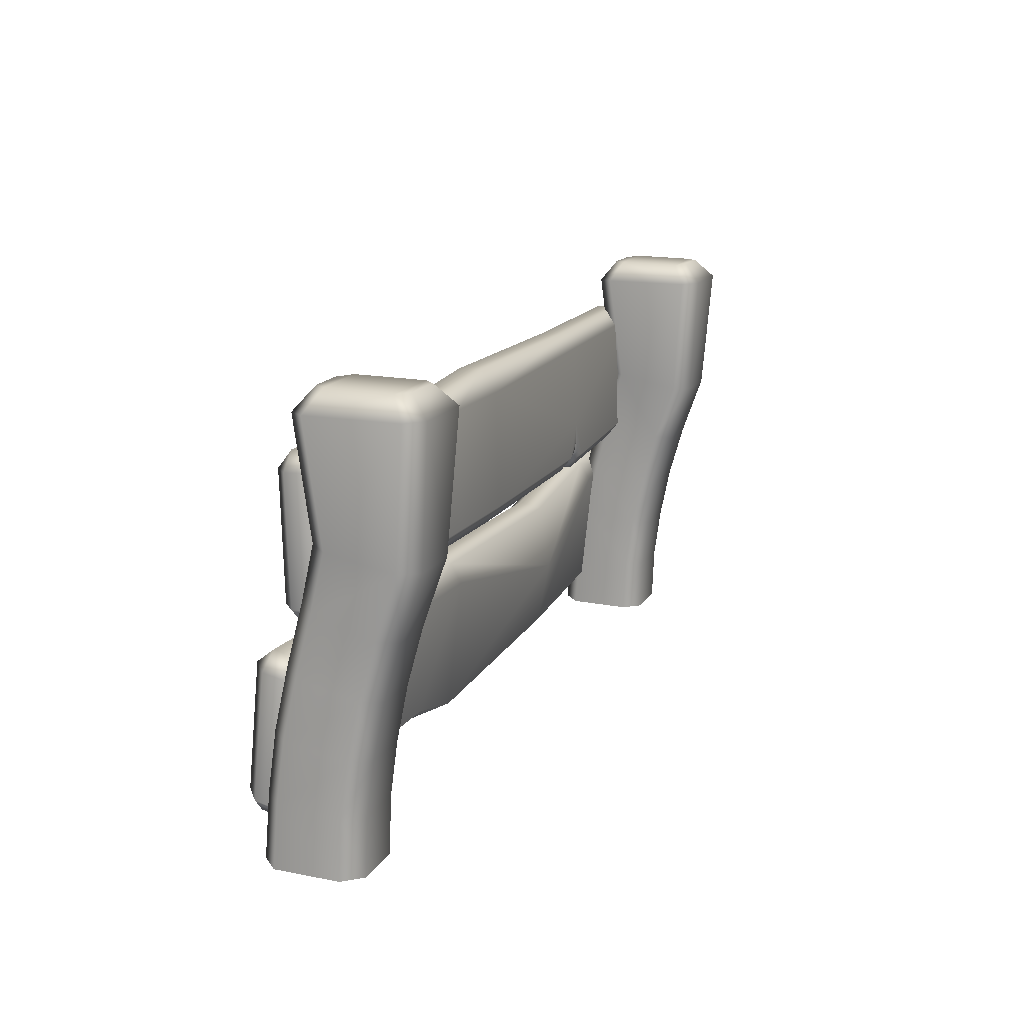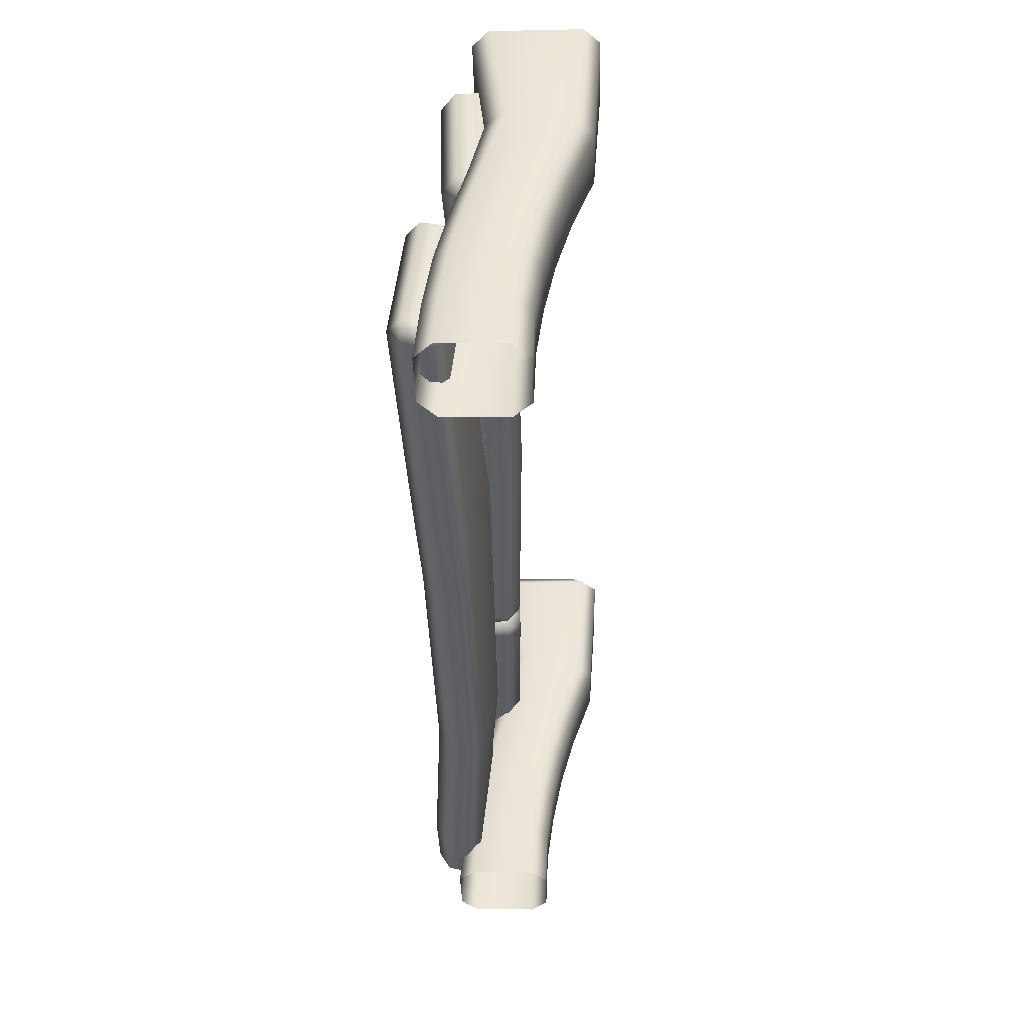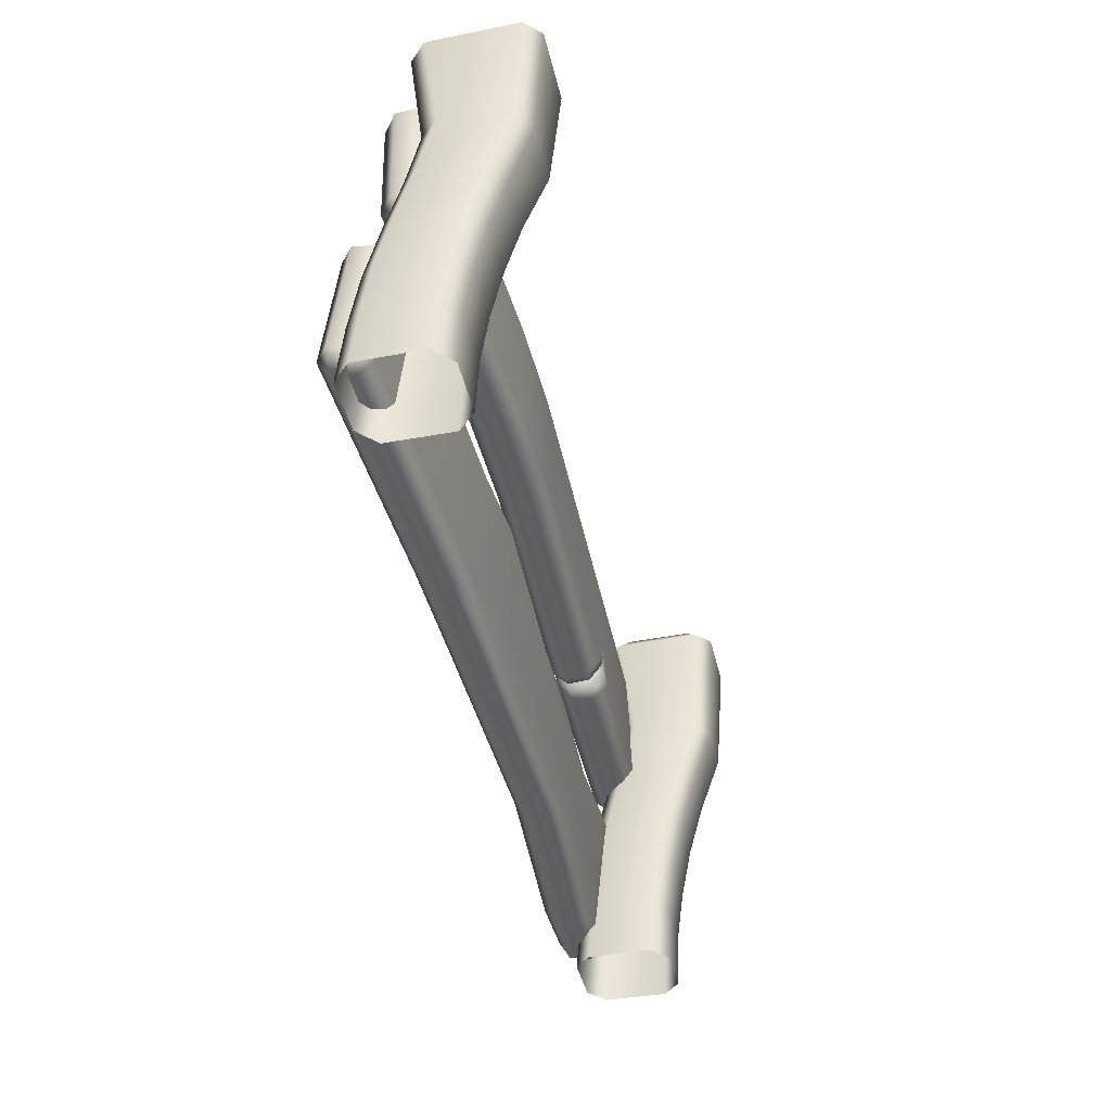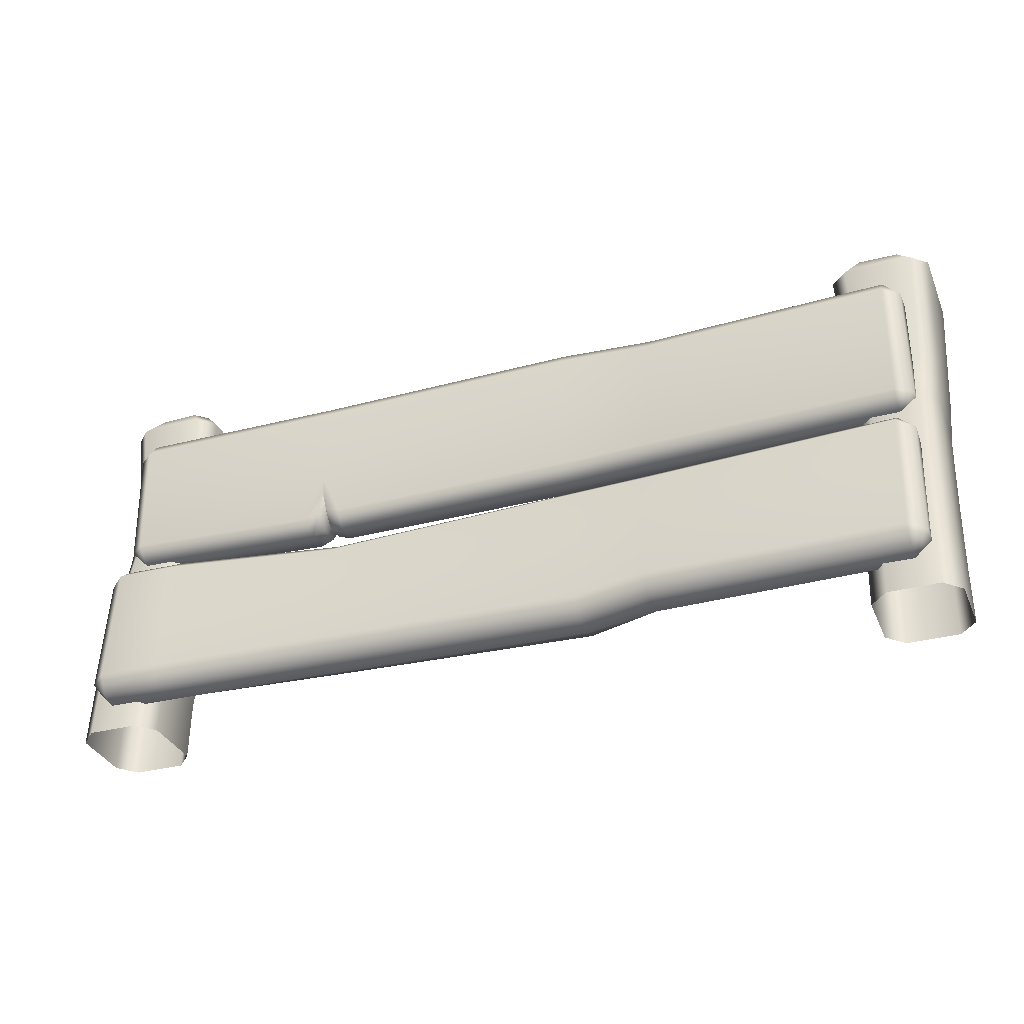
<metadata>
{"format":"obj","ext":"obj","renderer":"f3d","projection":"perspective","resolution":1024,"background":"white","views":[{"elev":15.0,"azim":-69.5,"up":"+Z"},{"elev":-40.9,"azim":-88.5,"up":"+Z"},{"elev":-43.9,"azim":-76.7,"up":"+Z"},{"elev":-32.4,"azim":-159.4,"up":"+Z"}]}
</metadata>
<code>
g m_dlc4_map_bridge_end_02
v 0.7216 0.06283 0.7865
v 0.7428 0.08455 0.7851
v 0.8143 0.08266 0.7854
v 0.834 0.06051 0.7872
v 0.7201 -0.05578 0.7847
v 0.8359 -0.05418 0.7853
v 0.8174 -0.07395 0.7855
v 0.8412 -0.109 0.7496
v 0.87 -0.08011 0.7495
v 0.8278 -0.09238 0.5129
v 0.8591 -0.06269 0.5165
v 0.8236 -0.05248 0.3965
v 0.8551 -0.0224 0.4048
v 0.8244 -0.02446 0.2968
v 0.8555 0.006305 0.3037
v 0.7348 -0.05248 0.3965
v 0.734 -0.02446 0.2968
v 0.7029 0.006312 0.3037
v 0.7033 -0.0224 0.4048
v 0.7305 -0.09238 0.5129
v 0.6993 -0.06269 0.5165
v 0.7171 -0.1092 0.7492
v 0.6881 -0.08034 0.7487
v 0.74 -0.07535 0.7854
v 0.8247 -0.00441 0.1975
v 0.8558 0.02678 0.2026
v 0.8561 0.04002 0.1049
v 0.825 0.008436 0.102
v 0.8259 0.01281 -0.001692
v 0.8569 0.04434 -0.0004008
v 0.7325 0.01281 -0.001692
v 0.7334 0.008436 0.102
v 0.7015 0.04434 -0.0004008
v 0.7023 0.04002 0.1049
v 0.7336 -0.004409 0.1975
v 0.7026 0.02679 0.2026
v 0.8563 0.1596 0.001806
v 0.8556 0.1505 0.115
v 0.8243 0.1809 0.1183
v 0.8251 0.19 0.003568
v 0.8569 0.04434 -0.0004008
v 0.8561 0.04002 0.1049
v 0.8553 0.1357 0.2229
v 0.8239 0.1654 0.2281
v 0.7341 0.1809 0.1183
v 0.7344 0.1656 0.2281
v 0.7027 0.1504 0.115
v 0.7031 0.1356 0.2229
v 0.7023 0.04002 0.1049
v 0.7021 0.1596 0.001806
v 0.7015 0.04434 -0.0004008
v 0.7026 0.02679 0.2026
v 0.8558 0.02678 0.2026
v 0.7033 0.111 0.3291
v 0.7346 0.141 0.3357
v 0.7034 0.08277 0.4356
v 0.735 0.1128 0.4433
v 0.6969 0.0551 0.5397
v 0.7281 0.08759 0.5423
v 0.6882 0.08188 0.7488
v 0.7168 0.1116 0.7468
v 0.7216 0.06283 0.7865
v 0.7428 0.08455 0.7851
v 0.8233 0.1128 0.4433
v 0.8237 0.141 0.3357
v 0.8551 0.1111 0.3291
v 0.855 0.08282 0.4356
v 0.8303 0.0876 0.5423
v 0.8615 0.05512 0.5397
v 0.8415 0.1114 0.7475
v 0.8698 0.08166 0.7499
v 0.8143 0.08266 0.7854
v 0.834 0.06051 0.7872
v 0.8551 -0.0224 0.4048
v 0.8555 0.006305 0.3037
v 0.8591 -0.06269 0.5165
v 0.8359 -0.05418 0.7853
v 0.87 -0.08011 0.7495
v 0.7033 -0.0224 0.4048
v 0.7029 0.006312 0.3037
v 0.6993 -0.06269 0.5165
v 0.6881 -0.08034 0.7487
v 0.7201 -0.05578 0.7847
v 0.7333 0.19 0.003568
v -0.7318 0.2357 0.1021
v -0.7323 0.2138 0.3227
v -0.7635 0.189 0.3171
v -0.763 0.2109 0.09625
v -0.7632 0.1704 0.08737
v -0.7324 0.1749 0.05826
v -0.7319 0.2151 0.06706
v -0.7637 0.1485 0.3081
v -0.7327 0.1837 0.3465
v -0.7332 0.1435 0.3375
v -0.2741 0.2221 0.108
v -0.2743 0.2016 0.3146
v -0.1448 0.2149 0.09304
v -0.1469 0.1955 0.05687
v -0.2758 0.2019 0.07249
v -0.1448 0.1925 0.3176
v -0.148 0.1577 0.04673
v -0.2777 0.1608 0.06249
v -0.2755 0.1715 0.3386
v -0.1456 0.1622 0.3412
v -0.2769 0.129 0.3293
v -0.1466 0.12 0.3317
v 0.3443 0.214 0.1054
v 0.3446 0.1944 0.06902
v 0.6761 0.2175 0.06213
v 0.676 0.2374 0.09757
v 0.344 0.194 0.3018
v 0.6751 0.2151 0.3212
v 0.3445 0.1636 0.3258
v 0.6749 0.1851 0.3451
v 0.3456 0.1211 0.3162
v 0.6759 0.1427 0.3361
v 0.677 0.1771 0.05195
v 0.3455 0.1563 0.05865
v 0.7879 0.1433 0.3398
v 0.7879 0.1834 0.3487
v 0.8186 0.1883 0.3192
v 0.8186 0.1481 0.3104
v 0.8191 0.2106 0.09243
v 0.7883 0.2135 0.3248
v 0.7891 0.2358 0.09795
v 0.8191 0.1704 0.08363
v 0.7892 0.2155 0.06312
v 0.7892 0.1758 0.0541
v -0.7632 0.1704 0.08737
v -0.7637 0.1485 0.3081
v -0.7336 0.1231 0.3026
v -0.7331 0.1449 0.08202
v -0.7324 0.1749 0.05826
v -0.7332 0.1435 0.3375
v -0.2776 0.1084 0.294
v -0.2769 0.129 0.3293
v -0.1466 0.12 0.3317
v -0.1471 0.09956 0.2967
v -0.278 0.1294 0.08578
v -0.1482 0.127 0.05604
v -0.2777 0.1608 0.06249
v -0.148 0.1577 0.04673
v 0.3455 0.1563 0.05865
v 0.3464 0.1248 0.07177
v 0.6779 0.1462 0.07082
v 0.677 0.1771 0.05195
v 0.6776 0.1219 0.3008
v 0.3464 0.1007 0.1936
v 0.6759 0.1427 0.3361
v 0.3456 0.1211 0.3162
v 0.7893 0.1455 0.07762
v 0.7884 0.1228 0.305
v 0.8186 0.1481 0.3104
v 0.8191 0.1704 0.08363
v 0.7892 0.1758 0.0541
v 0.7879 0.1433 0.3398
v -0.7338 0.07346 0.6497
v -0.7336 0.06722 0.4314
v -0.7634 0.09294 0.4297
v -0.7634 0.09919 0.6483
v -0.7332 0.1004 0.6779
v -0.7329 0.09142 0.4
v -0.2768 0.0503 0.6528
v -0.2767 0.04467 0.4387
v -0.1001 0.04764 0.6517
v -0.1013 0.07413 0.693
v -0.2769 0.07671 0.6819
v -0.1002 0.04236 0.4366
v -0.2761 0.06901 0.4071
v -0.1007 0.06669 0.405
v 0.3908 0.08914 0.6796
v 0.3911 0.06253 0.6504
v 0.7892 0.07365 0.6497
v 0.789 0.1006 0.6779
v 0.8188 0.09916 0.6481
v 0.7894 0.06743 0.4316
v 0.8188 0.09293 0.4299
v 0.7894 0.0917 0.4002
v 0.4263 0.05658 0.4203
v 0.4212 0.0809 0.3898
v 0.3958 0.08227 0.3997
v 0.3988 0.05848 0.4297
v 0.391 0.05742 0.492
v 0.3898 0.05699 0.4579
v 0.3893 0.07745 0.4356
v 0.3887 0.08735 0.4187
v 0.3574 0.05663 0.4263
v 0.3898 0.05699 0.4579
v 0.3831 0.05889 0.4342
v 0.3598 0.08104 0.3958
v 0.384 0.08257 0.4042
v 0.3893 0.07745 0.4356
v 0.3887 0.08735 0.4187
v -0.7634 0.09919 0.6483
v -0.7632 0.1403 0.6458
v -0.7325 0.1413 0.6755
v -0.7332 0.1004 0.6779
v -0.7634 0.09294 0.4297
v -0.7632 0.1341 0.4271
v -0.7318 0.1594 0.4256
v -0.7319 0.1657 0.6441
v -0.7329 0.09142 0.4
v -0.7322 0.1323 0.3974
v -0.2761 0.06901 0.4071
v -0.2752 0.1121 0.4043
v -0.1007 0.06669 0.405
v -0.101 0.1098 0.4022
v -0.2746 0.1395 0.4328
v -0.1009 0.1371 0.4306
v -0.275 0.1456 0.6481
v -0.1015 0.1437 0.6602
v -0.2762 0.121 0.6799
v -0.1017 0.1191 0.6915
v -0.2769 0.07671 0.6819
v -0.1013 0.07413 0.693
v 0.3893 0.1578 0.6457
v 0.3901 0.1333 0.6774
v 0.7887 0.1415 0.6754
v 0.7884 0.1658 0.644
v 0.8188 0.14 0.6456
v 0.789 0.1006 0.6779
v 0.8188 0.09916 0.6481
v 0.8188 0.1338 0.4273
v 0.7886 0.1595 0.4258
v 0.8188 0.09293 0.4299
v 0.789 0.1325 0.3977
v 0.7894 0.0917 0.4002
v 0.3908 0.08914 0.6796
v 0.4209 0.1233 0.3871
v 0.4245 0.1504 0.4142
v 0.3989 0.1492 0.4231
v 0.396 0.1234 0.3972
v 0.4212 0.0809 0.3898
v 0.3958 0.08227 0.3997
v 0.3897 0.1552 0.4661
v 0.3894 0.1569 0.4997
v 0.3823 0.1495 0.4278
v 0.3564 0.1505 0.4204
v 0.3834 0.1237 0.4015
v 0.3591 0.1234 0.3931
v 0.384 0.08257 0.4042
v 0.3598 0.08104 0.3958
v 0.3891 0.1275 0.4255
v 0.3887 0.08735 0.4187
v 0.3887 0.08735 0.4187
v 0.3891 0.1275 0.4255
v -0.6675 0.06283 0.7865
v -0.7799 0.06051 0.7872
v -0.7602 0.08266 0.7854
v -0.6888 0.08455 0.7851
v -0.6661 -0.05578 0.7847
v -0.7819 -0.05418 0.7853
v -0.7633 -0.07395 0.7855
v -0.7872 -0.109 0.7496
v -0.8159 -0.08011 0.7495
v -0.7738 -0.09238 0.5129
v -0.805 -0.06269 0.5165
v -0.7696 -0.05248 0.3965
v -0.801 -0.0224 0.4048
v -0.7703 -0.02446 0.2968
v -0.8014 0.006305 0.3037
v -0.6807 -0.05248 0.3965
v -0.68 -0.02446 0.2968
v -0.6488 0.006311 0.3037
v -0.6492 -0.0224 0.4048
v -0.6765 -0.09238 0.5129
v -0.6452 -0.06269 0.5165
v -0.663 -0.1092 0.7492
v -0.6341 -0.08034 0.7487
v -0.6859 -0.07535 0.7854
v -0.7707 -0.00441 0.1975
v -0.8018 0.02678 0.2026
v -0.8021 0.04002 0.1049
v -0.771 0.008436 0.102
v -0.7718 0.01281 -0.001692
v -0.8029 0.04434 -0.0004009
v -0.6785 0.01281 -0.001692
v -0.6793 0.008436 0.102
v -0.6474 0.04434 -0.0004008
v -0.6482 0.04002 0.1049
v -0.6796 -0.004409 0.1975
v -0.6485 0.02679 0.2026
v -0.8023 0.1596 0.001806
v -0.7711 0.19 0.003568
v -0.7702 0.1809 0.1183
v -0.8016 0.1505 0.115
v -0.8029 0.04434 -0.0004009
v -0.8021 0.04002 0.1049
v -0.8012 0.1357 0.2229
v -0.7698 0.1654 0.2281
v -0.68 0.1809 0.1183
v -0.6804 0.1656 0.2281
v -0.6487 0.1504 0.115
v -0.649 0.1356 0.2229
v -0.6482 0.04002 0.1049
v -0.648 0.1596 0.001806
v -0.6474 0.04434 -0.0004008
v -0.6485 0.02679 0.2026
v -0.8018 0.02678 0.2026
v -0.6492 0.111 0.3291
v -0.6806 0.141 0.3357
v -0.6493 0.08277 0.4356
v -0.681 0.1128 0.4433
v -0.6429 0.0551 0.5397
v -0.674 0.08759 0.5423
v -0.6341 0.08188 0.7488
v -0.6628 0.1116 0.7468
v -0.6675 0.06283 0.7865
v -0.6888 0.08455 0.7851
v -0.7693 0.1128 0.4433
v -0.7696 0.141 0.3357
v -0.801 0.1111 0.3291
v -0.8009 0.08282 0.4356
v -0.7763 0.0876 0.5423
v -0.8074 0.05512 0.5397
v -0.7874 0.1114 0.7475
v -0.8158 0.08166 0.7499
v -0.7602 0.08266 0.7854
v -0.7799 0.06051 0.7872
v -0.801 -0.0224 0.4048
v -0.8014 0.006305 0.3037
v -0.805 -0.06269 0.5165
v -0.7819 -0.05418 0.7853
v -0.8159 -0.08011 0.7495
v -0.6488 0.006311 0.3037
v -0.6492 -0.0224 0.4048
v -0.6452 -0.06269 0.5165
v -0.6341 -0.08034 0.7487
v -0.6661 -0.05578 0.7847
v -0.6792 0.19 0.003568
g m_dlc4_map_bridge_end_02_0
f 3 2 1
f 4 3 1
f 4 1 5
f 6 4 5
f 7 6 5
f 7 8 6
f 8 9 6
f 9 8 10
f 11 9 10
f 11 10 12
f 13 11 12
f 13 12 14
f 15 13 14
f 12 16 14
f 16 17 14
f 17 16 18
f 16 19 18
f 19 16 20
f 20 16 12
f 10 20 12
f 10 8 20
f 21 19 20
f 20 22 21
f 8 22 20
f 22 23 21
f 23 22 24
f 5 23 24
f 22 8 24
f 8 7 24
f 24 7 5
f 15 14 25
f 14 17 25
f 26 15 25
f 26 25 27
f 25 28 27
f 27 28 29
f 30 27 29
f 29 28 31
f 28 32 31
f 31 32 33
f 32 34 33
f 35 32 28
f 25 35 28
f 36 34 32
f 35 36 32
f 35 17 36
f 17 35 25
f 17 18 36
f 39 38 37
f 40 39 37
f 37 38 41
f 38 42 41
f 43 38 39
f 44 43 39
f 44 39 45
f 46 44 45
f 45 47 46
f 47 48 46
f 47 49 48
f 49 47 50
f 47 45 50
f 51 49 50
f 49 52 48
f 53 42 38
f 43 53 38
f 48 54 46
f 48 52 54
f 54 55 46
f 54 56 55
f 56 57 55
f 57 56 58
f 59 57 58
f 58 60 59
f 60 61 59
f 61 60 62
f 63 61 62
f 57 64 55
f 64 65 55
f 65 64 66
f 64 67 66
f 64 68 67
f 57 59 68
f 64 57 68
f 68 59 61
f 68 69 67
f 68 70 69
f 70 68 61
f 70 71 69
f 71 70 72
f 72 70 61
f 63 72 61
f 73 71 72
f 67 74 66
f 74 75 66
f 67 69 76
f 74 67 76
f 71 73 77
f 78 71 77
f 69 71 78
f 76 69 78
f 65 66 43
f 66 75 43
f 44 65 43
f 65 44 46
f 55 65 46
f 75 53 43
f 80 79 56
f 54 80 56
f 58 56 79
f 81 58 79
f 81 82 58
f 82 60 58
f 62 60 82
f 83 62 82
f 52 80 54
f 45 84 50
f 45 39 84
f 39 40 84
f 87 86 85
f 88 87 85
f 88 89 87
f 90 89 88
f 91 90 88
f 91 88 85
f 89 92 87
f 93 87 92
f 93 86 87
f 94 93 92
f 95 85 86
f 85 95 91
f 96 95 86
f 95 96 97
f 97 98 95
f 98 99 95
f 95 99 91
f 96 100 97
f 98 101 99
f 101 102 99
f 102 90 91
f 99 102 91
f 96 103 100
f 103 93 94
f 103 104 100
f 103 105 104
f 105 103 94
f 105 106 104
f 103 96 86
f 93 103 86
f 98 97 107
f 108 98 107
f 101 98 108
f 109 108 107
f 110 109 107
f 110 107 111
f 97 100 111
f 107 97 111
f 112 110 111
f 112 111 113
f 100 104 113
f 111 100 113
f 114 112 113
f 114 113 115
f 115 113 104
f 106 115 104
f 116 114 115
f 109 117 108
f 117 118 108
f 118 101 108
f 116 119 114
f 119 120 114
f 121 120 119
f 122 121 119
f 121 122 123
f 124 121 123
f 120 121 124
f 114 120 124
f 112 114 124
f 110 112 124
f 125 124 123
f 122 126 123
f 123 126 127
f 127 125 123
f 126 128 127
f 128 117 127
f 125 110 124
f 109 110 125
f 127 109 125
f 117 109 127
f 131 130 129
f 132 131 129
f 133 132 129
f 131 134 130
f 131 135 134
f 135 131 132
f 135 136 134
f 136 135 137
f 135 138 137
f 135 139 138
f 139 135 132
f 139 140 138
f 139 141 140
f 141 139 132
f 133 141 132
f 141 142 140
f 140 142 143
f 144 140 143
f 144 143 145
f 143 146 145
f 145 147 144
f 147 148 144
f 137 138 148
f 148 138 140
f 144 148 140
f 147 149 148
f 149 150 148
f 150 137 148
f 145 151 147
f 151 152 147
f 149 147 152
f 153 152 151
f 154 153 151
f 155 154 151
f 145 146 155
f 151 145 155
f 152 153 156
f 156 149 152
f 159 158 157
f 160 159 157
f 161 160 157
f 162 158 159
f 163 157 158
f 157 163 161
f 164 163 158
f 163 164 165
f 165 166 163
f 166 167 163
f 163 167 161
f 164 168 165
f 164 169 168
f 169 164 158
f 162 169 158
f 169 170 168
f 171 166 165
f 172 171 165
f 172 173 171
f 173 174 171
f 174 173 175
f 173 176 175
f 176 177 175
f 178 177 176
f 178 176 179
f 180 178 179
f 181 180 179
f 182 181 179
f 179 183 182
f 183 179 176
f 176 173 183
f 173 172 183
f 183 184 182
f 185 182 184
f 186 181 182
f 185 186 182
f 183 172 165
f 183 165 168
f 168 187 183
f 183 187 188
f 187 189 188
f 187 190 189
f 190 191 189
f 189 192 188
f 189 191 192
f 191 193 192
f 170 190 187
f 168 170 187
f 196 195 194
f 197 196 194
f 194 195 198
f 195 199 198
f 200 199 195
f 201 200 195
f 196 201 195
f 202 198 199
f 203 202 199
f 200 203 199
f 204 202 203
f 205 204 203
f 204 205 206
f 205 207 206
f 205 208 207
f 208 205 203
f 200 208 203
f 208 200 201
f 208 209 207
f 208 210 209
f 210 208 201
f 210 211 209
f 210 212 211
f 212 210 201
f 212 213 211
f 213 212 214
f 215 213 214
f 196 212 201
f 212 196 197
f 214 212 197
f 211 213 216
f 213 217 216
f 213 215 217
f 217 218 216
f 218 219 216
f 218 220 219
f 220 218 221
f 221 218 217
f 222 220 221
f 220 223 219
f 223 220 222
f 223 224 219
f 225 223 222
f 223 225 226
f 224 223 226
f 225 227 226
f 228 221 217
f 215 228 217
f 224 226 229
f 230 224 229
f 231 230 229
f 232 231 229
f 232 229 233
f 226 227 233
f 229 226 233
f 234 232 233
f 231 235 230
f 235 236 230
f 224 230 236
f 236 235 237
f 238 236 237
f 238 237 239
f 240 238 239
f 240 239 241
f 242 240 241
f 243 232 234
f 243 231 232
f 243 235 231
f 244 243 234
f 241 239 245
f 239 246 245
f 239 237 246
f 237 235 246
f 207 240 242
f 206 207 242
f 209 238 240
f 207 209 240
f 236 238 209
f 209 211 236
f 211 216 236
f 236 216 219
f 236 219 224
f 249 248 247
f 250 249 247
f 247 248 251
f 248 252 251
f 252 253 251
f 254 253 252
f 255 254 252
f 254 255 256
f 255 257 256
f 256 257 258
f 257 259 258
f 258 259 260
f 259 261 260
f 262 258 260
f 263 262 260
f 262 263 264
f 265 262 264
f 262 265 266
f 266 256 258
f 262 266 258
f 254 256 266
f 265 267 266
f 268 266 267
f 268 254 266
f 269 268 267
f 268 269 270
f 269 251 270
f 254 268 270
f 253 254 270
f 253 270 251
f 260 261 271
f 263 260 271
f 261 272 271
f 271 272 273
f 274 271 273
f 274 273 275
f 273 276 275
f 274 275 277
f 278 274 277
f 278 277 279
f 280 278 279
f 281 271 274
f 278 281 274
f 282 281 278
f 280 282 278
f 263 281 282
f 281 263 271
f 264 263 282
f 285 284 283
f 286 285 283
f 286 283 287
f 288 286 287
f 286 289 285
f 289 290 285
f 285 290 291
f 290 292 291
f 293 291 292
f 294 293 292
f 295 293 294
f 293 295 296
f 291 293 296
f 295 297 296
f 298 295 294
f 299 289 286
f 288 299 286
f 300 294 292
f 298 294 300
f 301 300 292
f 302 300 301
f 303 302 301
f 302 303 304
f 303 305 304
f 306 304 305
f 307 306 305
f 306 307 308
f 307 309 308
f 310 303 301
f 311 310 301
f 310 311 312
f 313 310 312
f 314 310 313
f 303 310 314
f 305 303 314
f 305 314 307
f 315 314 313
f 316 314 315
f 314 316 307
f 317 316 315
f 316 317 318
f 318 309 307
f 316 318 307
f 317 319 318
f 320 313 312
f 321 320 312
f 313 320 322
f 315 313 322
f 319 317 323
f 317 324 323
f 315 322 324
f 317 315 324
f 312 311 289
f 321 312 289
f 311 290 289
f 290 311 292
f 311 301 292
f 299 321 289
f 325 300 302
f 326 325 302
f 302 304 326
f 304 327 326
f 328 327 304
f 306 328 304
f 306 308 328
f 308 329 328
f 325 298 300
f 330 291 296
f 285 291 330
f 284 285 330

</code>
